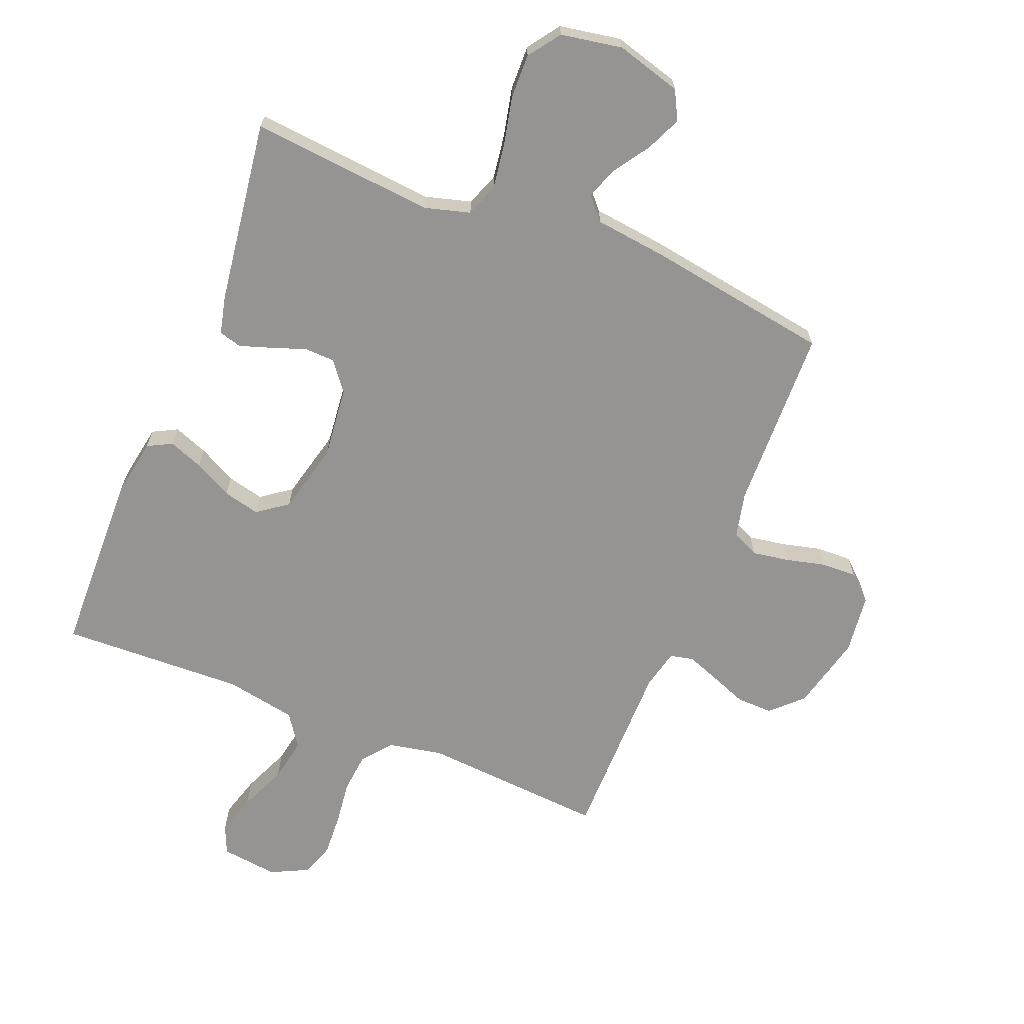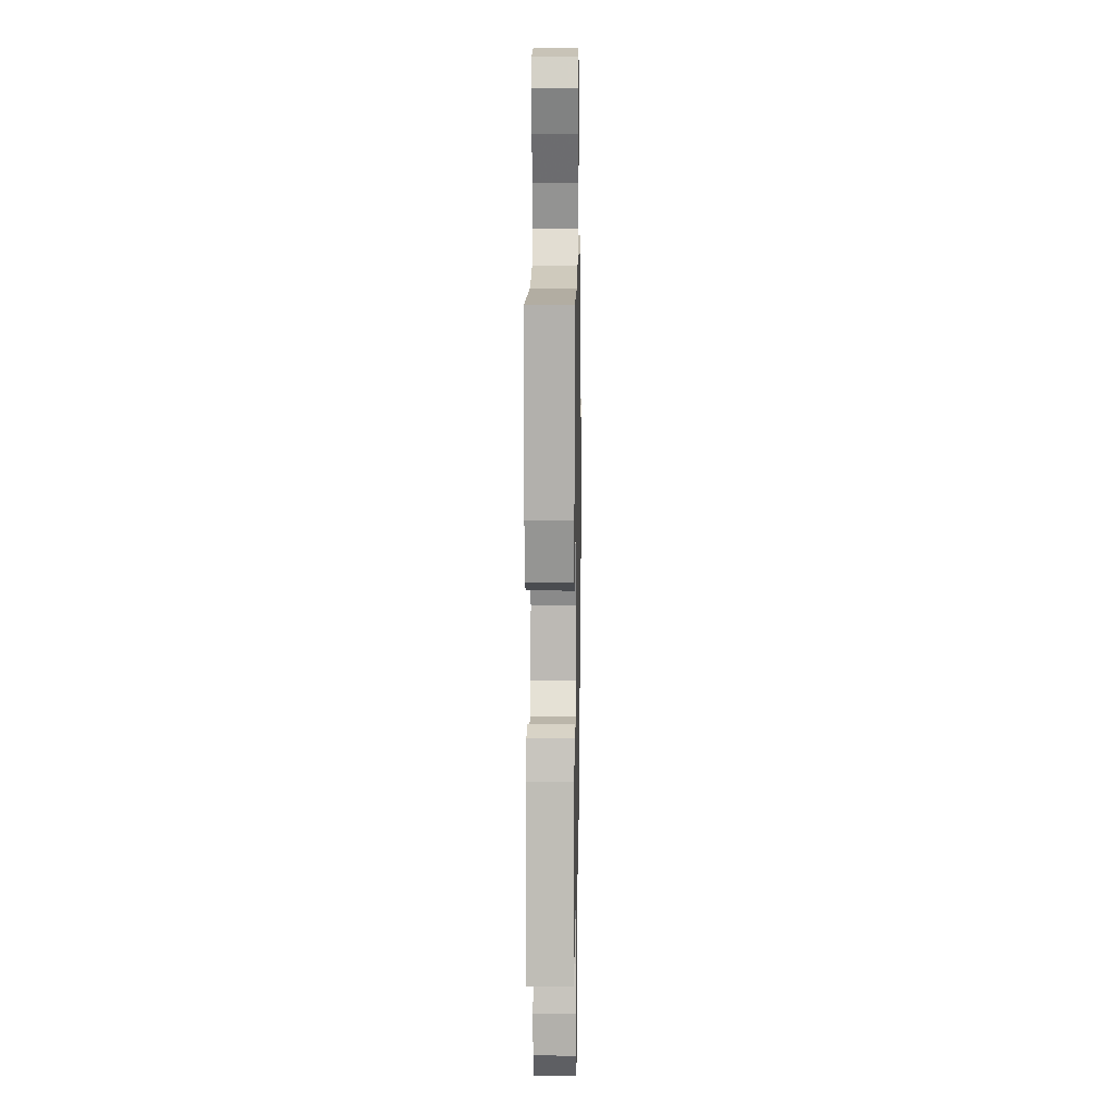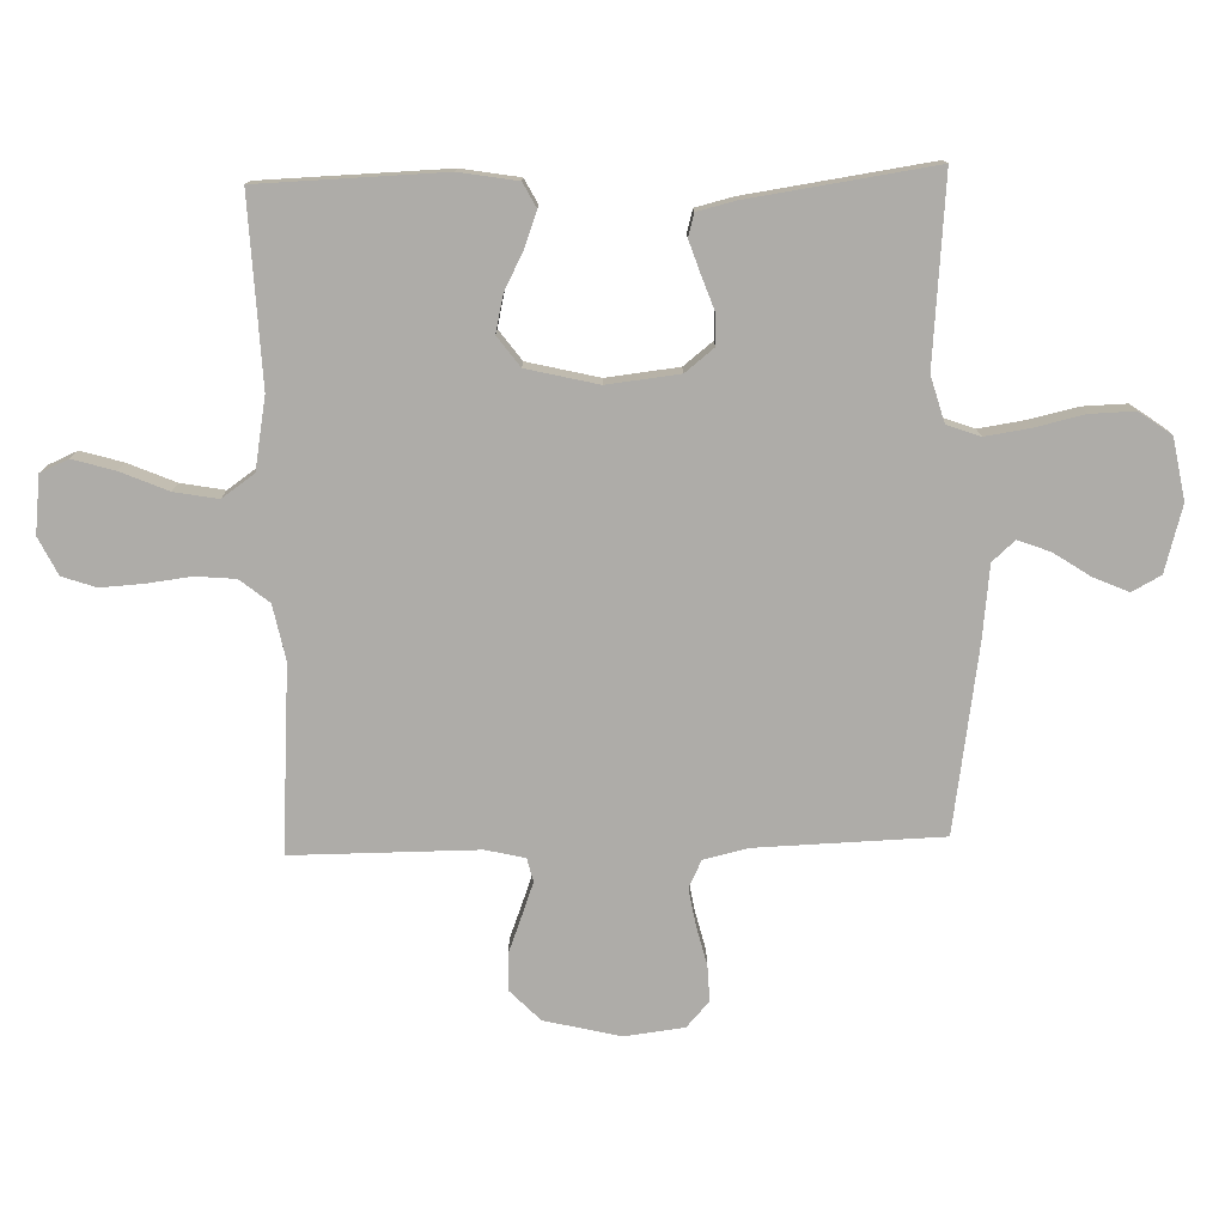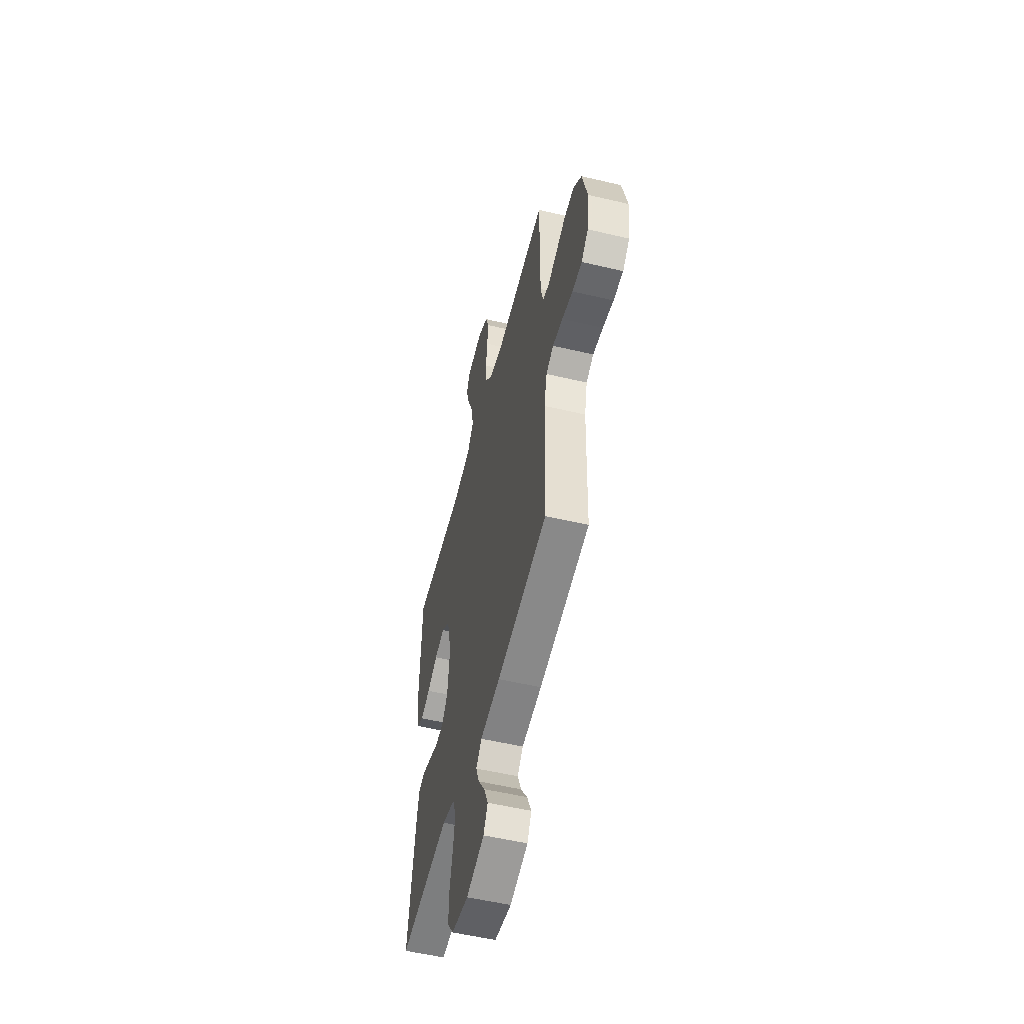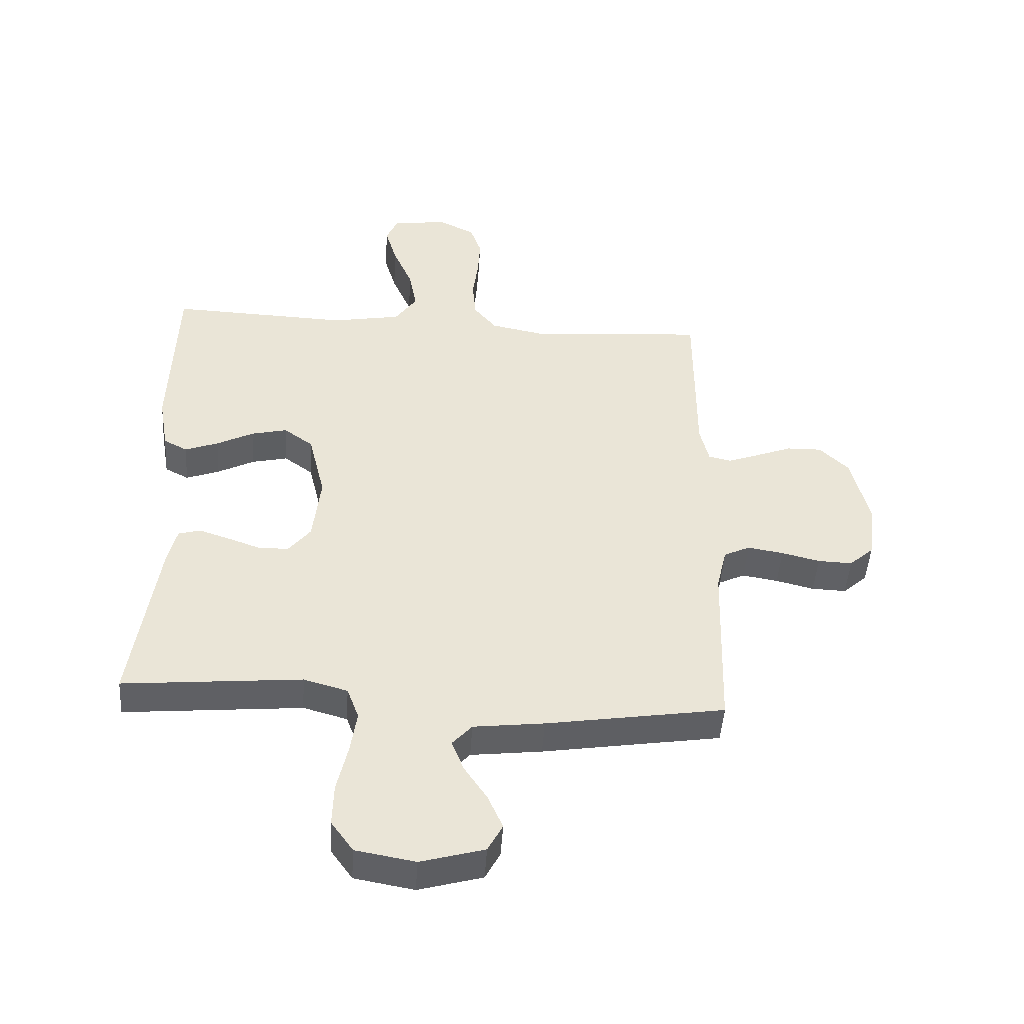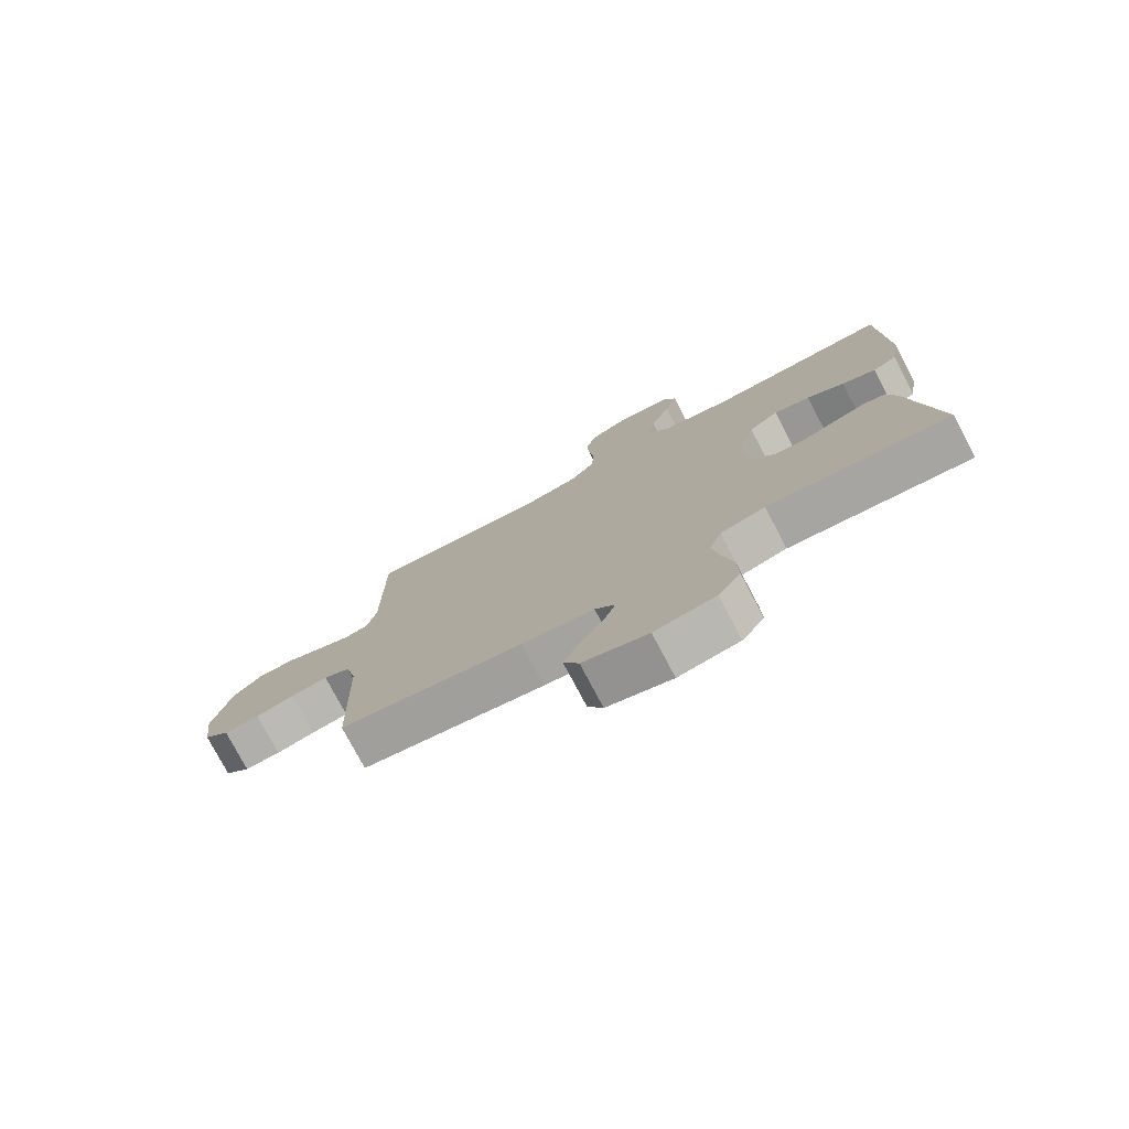
<metadata>
{"format":"obj","ext":"obj","renderer":"f3d","projection":"perspective","resolution":1024,"background":"white","views":[{"elev":-67.1,"azim":157.9,"up":"+Y"},{"elev":12.9,"azim":91.0,"up":"+Z"},{"elev":-76.8,"azim":91.7,"up":"+Y"},{"elev":-54.2,"azim":-104.1,"up":"+Z"},{"elev":-47.1,"azim":176.3,"up":"+Z"},{"elev":-77.1,"azim":27.8,"up":"+Z"}]}
</metadata>
<code>
v 0.5 0.07 0.5
v 0.509 0.07 0.2
v 0.493 0.07 0.106
v 0.453 0.07 0.085
v 0.397 0.07 0.106
v 0.335 0.07 0.138
v 0.275 0.07 0.152
v 0.226 0.07 0.116
v 0.198 0.07 0
v 0.211 0.07 -0.117
v 0.248 0.07 -0.164
v 0.298 0.07 -0.165
v 0.354 0.07 -0.145
v 0.405 0.07 -0.128
v 0.442 0.07 -0.138
v 0.457 0.07 -0.2
v 0.5 0.07 -0.5
v 0.2 0.07 -0.473
v 0.126 0.07 -0.494
v 0.106 0.07 -0.548
v 0.117 0.07 -0.621
v 0.135 0.07 -0.701
v 0.137 0.07 -0.773
v 0.1 0.07 -0.825
v 0 0.07 -0.843
v -0.107 0.07 -0.813
v -0.132 0.07 -0.766
v -0.107 0.07 -0.709
v -0.068 0.07 -0.65
v -0.048 0.07 -0.598
v -0.081 0.07 -0.561
v -0.2 0.07 -0.547
v -0.5 0.07 -0.5
v -0.509 0.07 -0.2
v -0.526 0.07 -0.127
v -0.57 0.07 -0.106
v -0.63 0.07 -0.116
v -0.694 0.07 -0.132
v -0.752 0.07 -0.134
v -0.793 0.07 -0.097
v -0.805 0.07 0
v -0.775 0.07 0.123
v -0.726 0.07 0.171
v -0.667 0.07 0.17
v -0.607 0.07 0.147
v -0.553 0.07 0.127
v -0.515 0.07 0.136
v -0.5 0.07 0.2
v -0.5 0.07 0.5
v -0.2 0.07 0.479
v -0.111 0.07 0.497
v -0.073 0.07 0.544
v -0.067 0.07 0.609
v -0.076 0.07 0.681
v -0.08 0.07 0.75
v -0.061 0.07 0.805
v 0 0.07 0.835
v 0.093 0.07 0.824
v 0.113 0.07 0.778
v 0.093 0.07 0.71
v 0.06 0.07 0.633
v 0.047 0.07 0.562
v 0.084 0.07 0.509
v 0.2 0.07 0.488
v 0.5 0 0.5
v 0.509 0 0.2
v 0.493 0 0.106
v 0.453 0 0.085
v 0.397 0 0.106
v 0.335 0 0.138
v 0.275 0 0.152
v 0.226 0 0.116
v 0.198 0 0
v 0.211 0 -0.117
v 0.248 0 -0.164
v 0.298 0 -0.165
v 0.354 0 -0.145
v 0.405 0 -0.128
v 0.442 0 -0.138
v 0.457 0 -0.2
v 0.5 0 -0.5
v 0.2 0 -0.473
v 0.126 0 -0.494
v 0.106 0 -0.548
v 0.117 0 -0.621
v 0.135 0 -0.701
v 0.137 0 -0.773
v 0.1 0 -0.825
v 0 0 -0.843
v -0.107 0 -0.813
v -0.132 0 -0.766
v -0.107 0 -0.709
v -0.068 0 -0.65
v -0.048 0 -0.598
v -0.081 0 -0.561
v -0.2 0 -0.547
v -0.5 0 -0.5
v -0.509 0 -0.2
v -0.526 0 -0.127
v -0.57 0 -0.106
v -0.63 0 -0.116
v -0.694 0 -0.132
v -0.752 0 -0.134
v -0.793 0 -0.097
v -0.805 0 0
v -0.775 0 0.123
v -0.726 0 0.171
v -0.667 0 0.17
v -0.607 0 0.147
v -0.553 0 0.127
v -0.515 0 0.136
v -0.5 0 0.2
v -0.5 0 0.5
v -0.2 0 0.479
v -0.111 0 0.497
v -0.073 0 0.544
v -0.067 0 0.609
v -0.076 0 0.681
v -0.08 0 0.75
v -0.061 0 0.805
v 0 0 0.835
v 0.093 0 0.824
v 0.113 0 0.778
v 0.093 0 0.71
v 0.06 0 0.633
v 0.047 0 0.562
v 0.084 0 0.509
v 0.2 0 0.488
f 59 60 61
f 58 59 61
f 57 58 61
f 56 57 61
f 55 56 61
f 54 55 61
f 53 54 61
f 52 53 61 62
f 51 52 62 63
f 48 49 50
f 51 63 64
f 50 51 64
f 48 50 64
f 47 48 64
f 43 44 45
f 42 43 45
f 41 42 45
f 40 41 45
f 39 40 45
f 38 39 45
f 37 38 45
f 36 37 45 46
f 35 36 46 47
f 31 32 33 34
f 35 47 64
f 34 35 64
f 31 34 64
f 27 28 29
f 26 27 29
f 25 26 29
f 24 25 29
f 23 24 29
f 22 23 29
f 21 22 29
f 20 21 29 30
f 30 31 64
f 20 30 64
f 19 20 64
f 16 17 18
f 15 16 18
f 14 15 18
f 13 14 18
f 12 13 18
f 11 12 18 19
f 4 5 6
f 3 4 6
f 2 3 6
f 1 2 6
f 64 1 6
f 64 6 7
f 10 11 19
f 9 10 19
f 9 19 64
f 8 9 64
f 7 8 64
f 125 124 123
f 125 123 122
f 125 122 121
f 125 121 120
f 125 120 119
f 125 119 118
f 125 118 117
f 126 125 117 116
f 127 126 116 115
f 114 113 112
f 128 127 115
f 128 115 114
f 128 114 112
f 128 112 111
f 109 108 107
f 109 107 106
f 109 106 105
f 109 105 104
f 109 104 103
f 109 103 102
f 109 102 101
f 110 109 101 100
f 111 110 100 99
f 98 97 96 95
f 128 111 99
f 128 99 98
f 128 98 95
f 93 92 91
f 93 91 90
f 93 90 89
f 93 89 88
f 93 88 87
f 93 87 86
f 93 86 85
f 94 93 85 84
f 128 95 94
f 128 94 84
f 128 84 83
f 82 81 80
f 82 80 79
f 82 79 78
f 82 78 77
f 82 77 76
f 83 82 76 75
f 70 69 68
f 70 68 67
f 70 67 66
f 70 66 65
f 70 65 128
f 71 70 128
f 83 75 74
f 83 74 73
f 128 83 73
f 128 73 72
f 128 72 71
f 1 65 66 2
f 2 66 67 3
f 3 67 68 4
f 4 68 69 5
f 5 69 70 6
f 6 70 71 7
f 7 71 72 8
f 8 72 73 9
f 9 73 74 10
f 10 74 75 11
f 11 75 76 12
f 12 76 77 13
f 13 77 78 14
f 14 78 79 15
f 15 79 80 16
f 16 80 81 17
f 17 81 82 18
f 18 82 83 19
f 19 83 84 20
f 20 84 85 21
f 21 85 86 22
f 22 86 87 23
f 23 87 88 24
f 24 88 89 25
f 25 89 90 26
f 26 90 91 27
f 27 91 92 28
f 28 92 93 29
f 29 93 94 30
f 30 94 95 31
f 31 95 96 32
f 32 96 97 33
f 33 97 98 34
f 34 98 99 35
f 35 99 100 36
f 36 100 101 37
f 37 101 102 38
f 38 102 103 39
f 39 103 104 40
f 40 104 105 41
f 41 105 106 42
f 42 106 107 43
f 43 107 108 44
f 44 108 109 45
f 45 109 110 46
f 46 110 111 47
f 47 111 112 48
f 48 112 113 49
f 49 113 114 50
f 50 114 115 51
f 51 115 116 52
f 52 116 117 53
f 53 117 118 54
f 54 118 119 55
f 55 119 120 56
f 56 120 121 57
f 57 121 122 58
f 58 122 123 59
f 59 123 124 60
f 60 124 125 61
f 61 125 126 62
f 62 126 127 63
f 63 127 128 64
f 64 128 65 1

</code>
